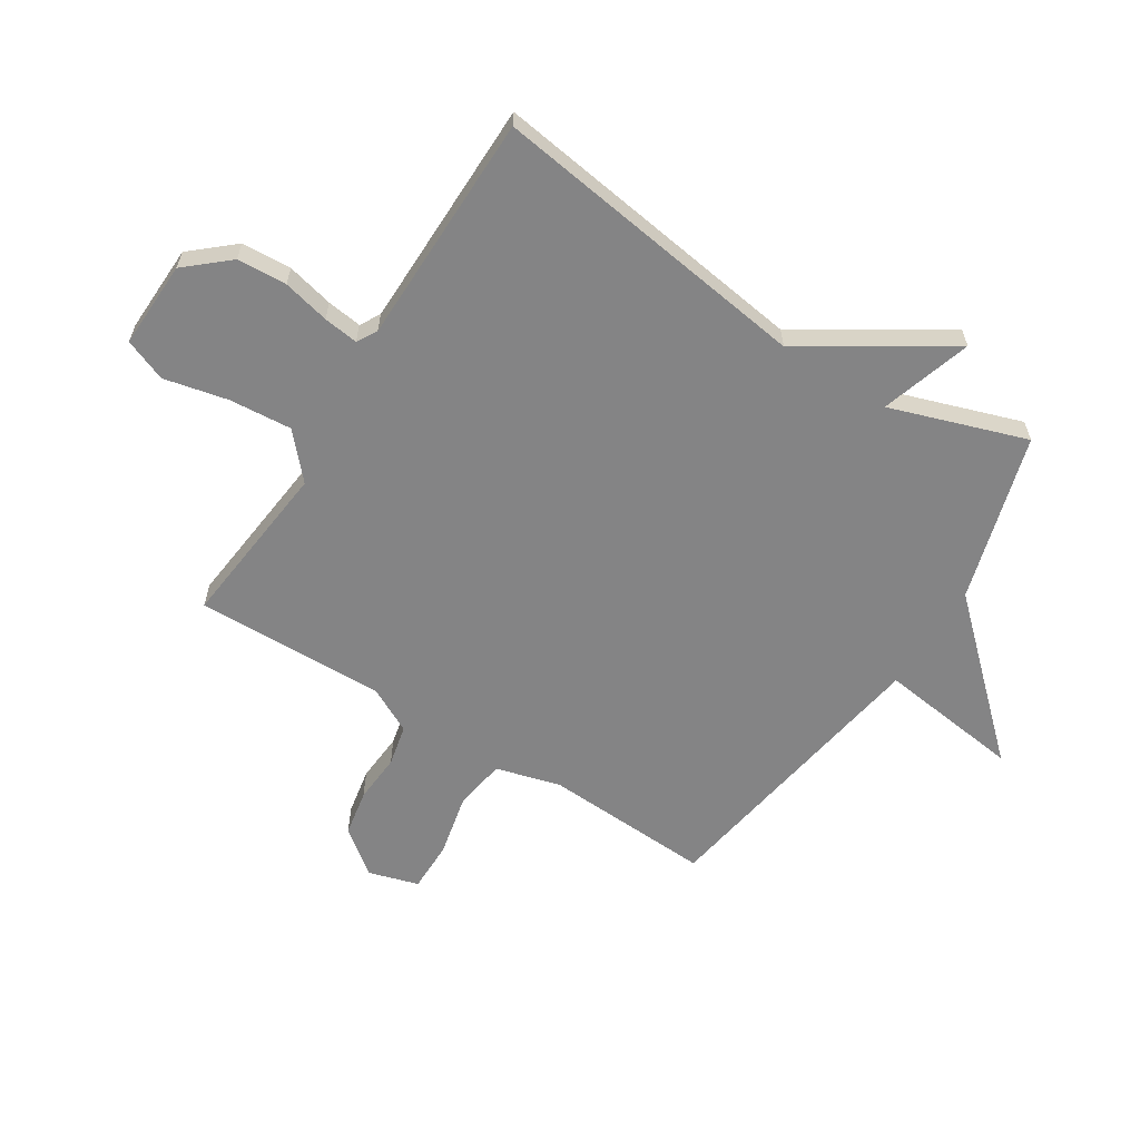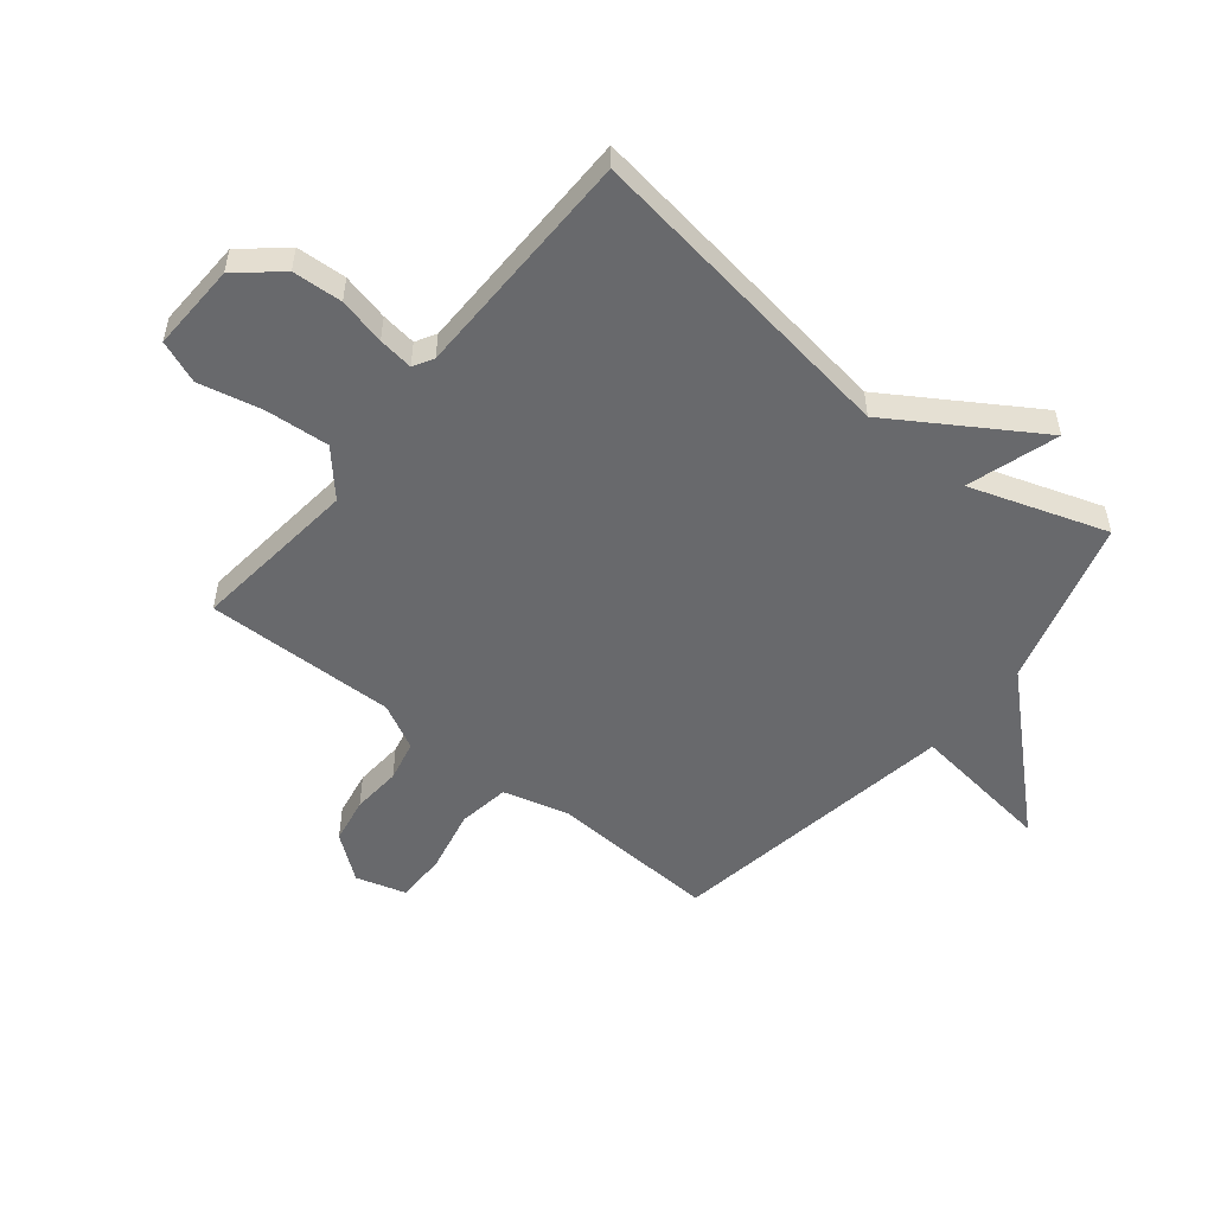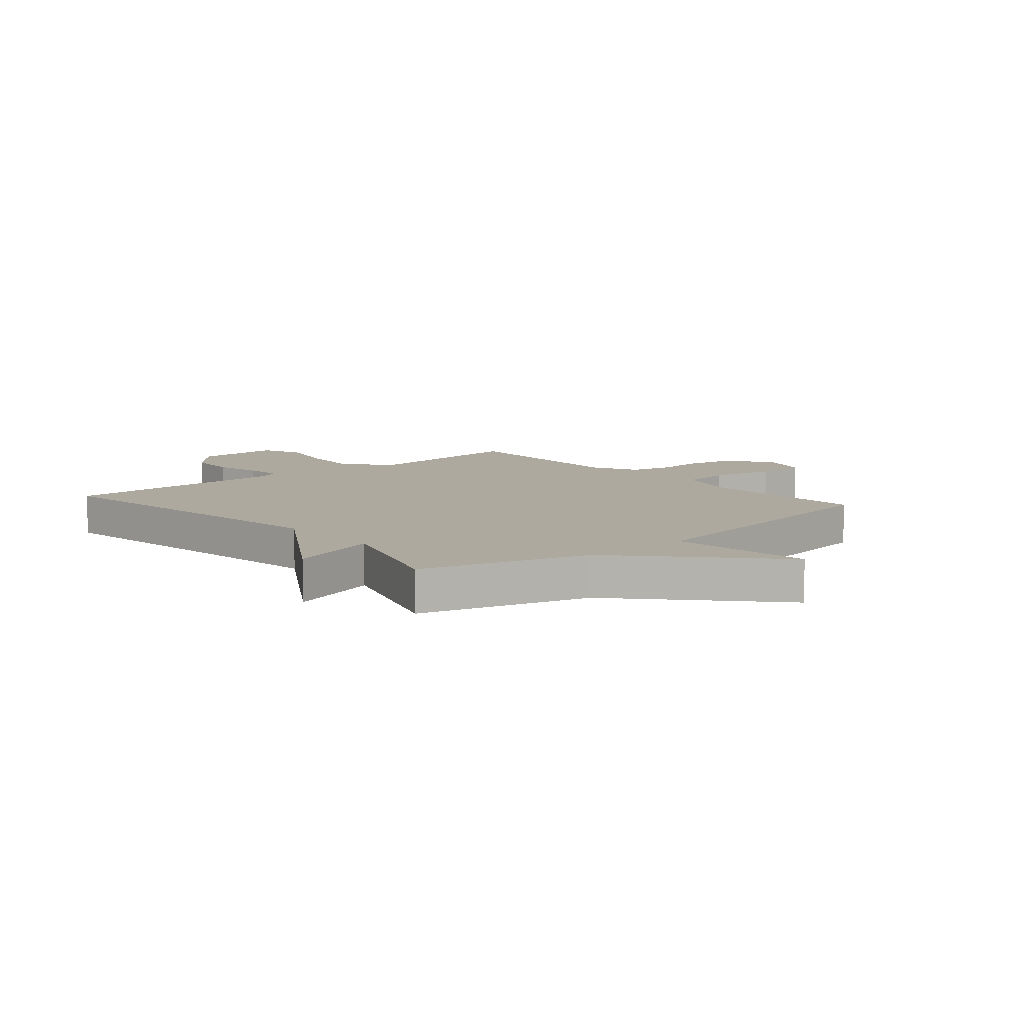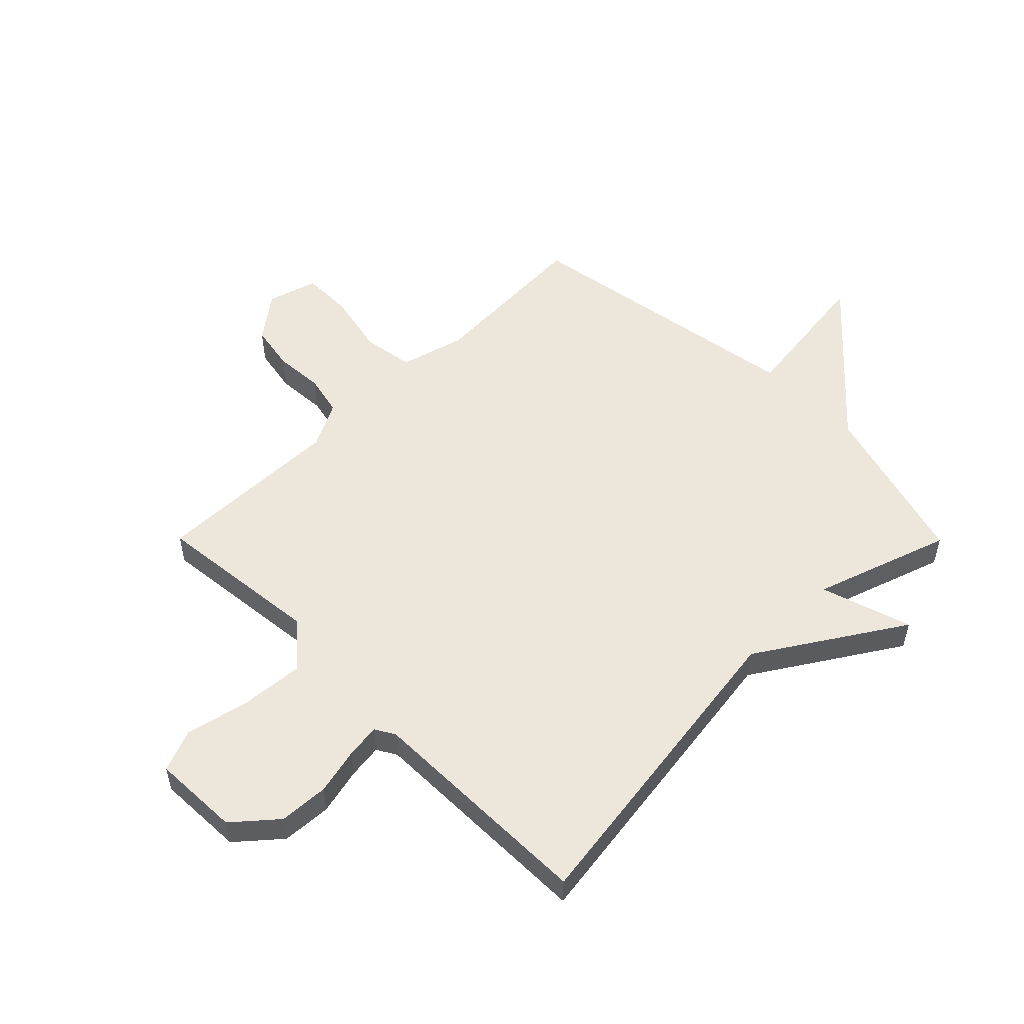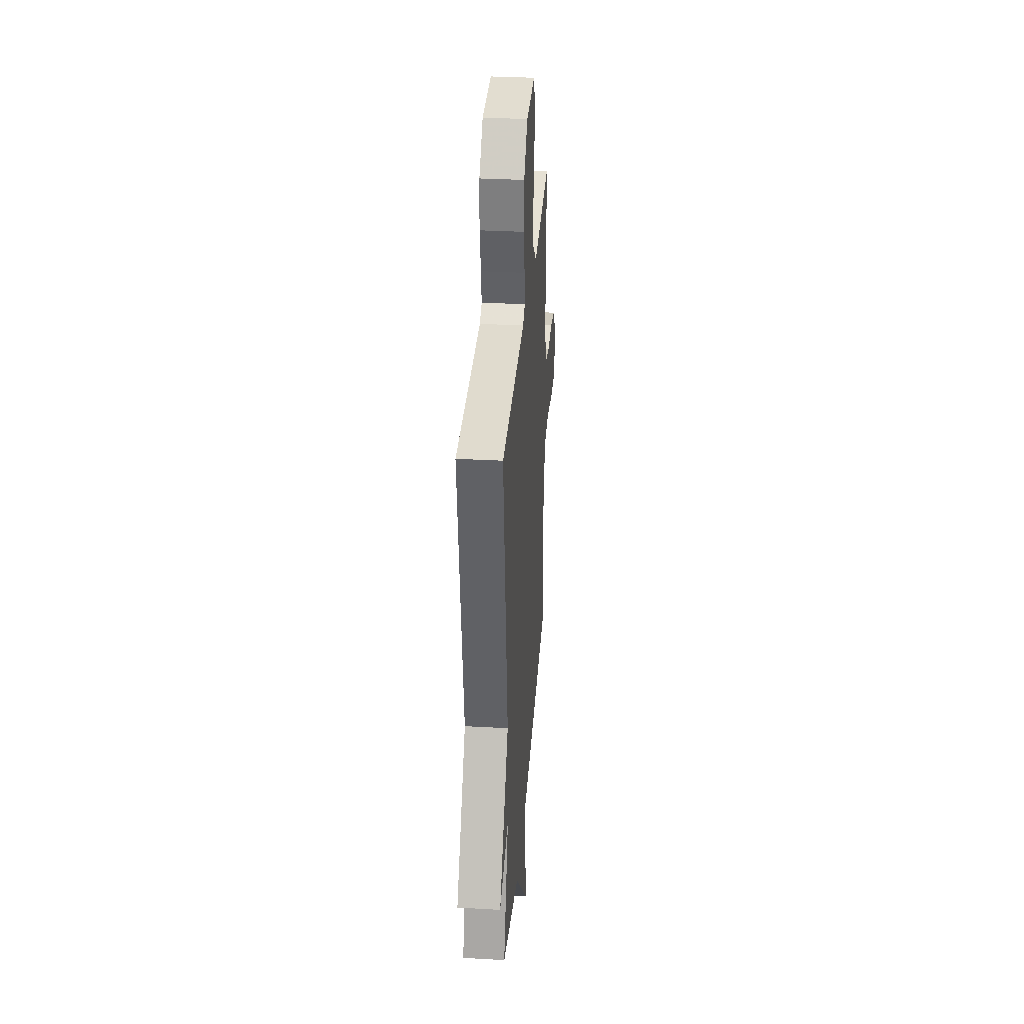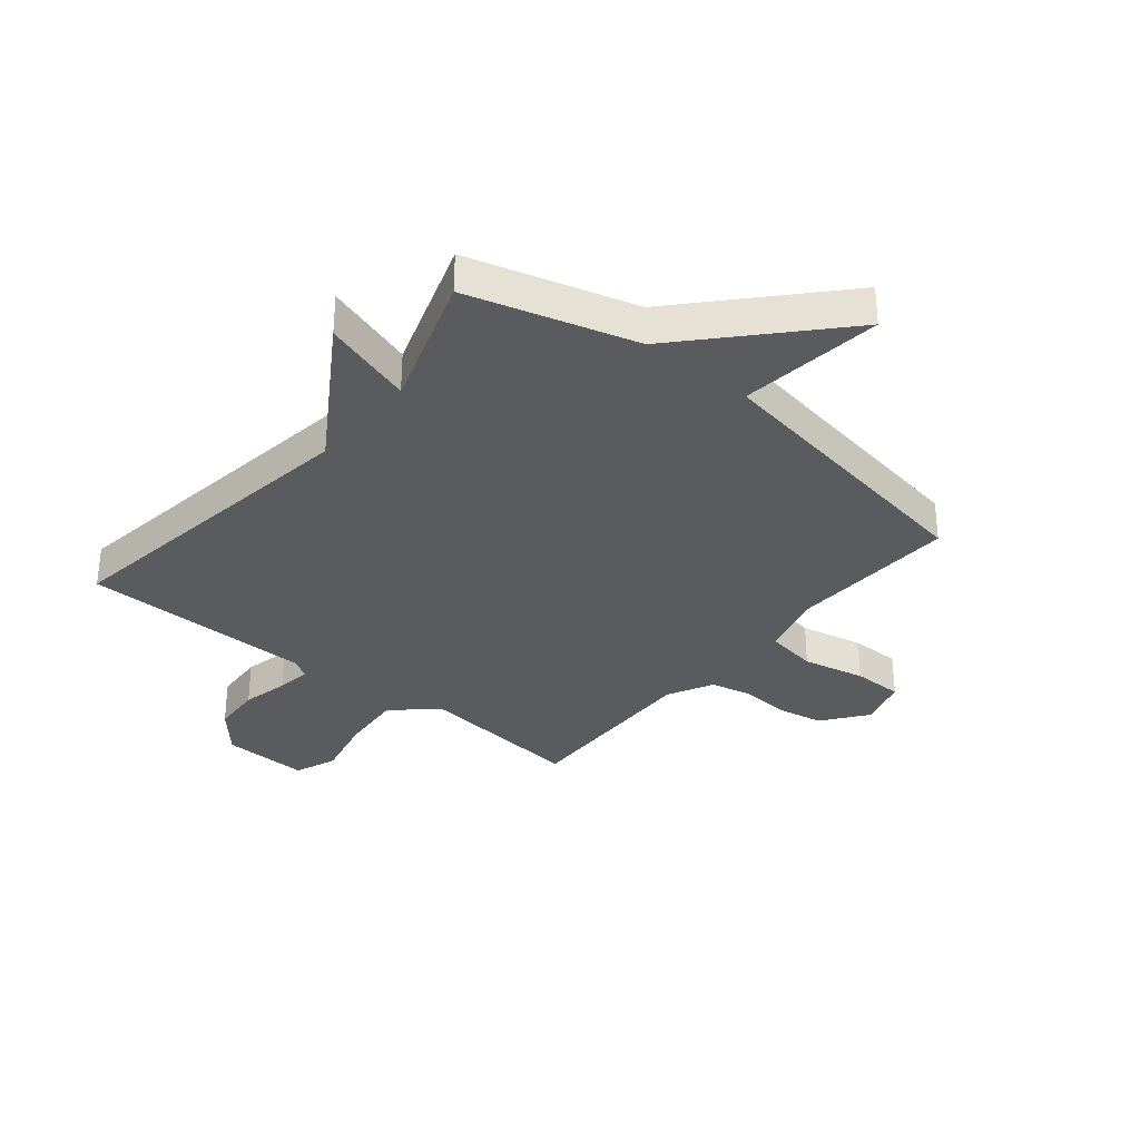
<metadata>
{"format":"obj","ext":"obj","renderer":"f3d","projection":"perspective","resolution":1024,"background":"white","views":[{"elev":-61.5,"azim":57.7,"up":"+Y"},{"elev":-52.8,"azim":51.0,"up":"+Y"},{"elev":9.0,"azim":139.4,"up":"+Y"},{"elev":53.3,"azim":45.2,"up":"+Y"},{"elev":33.2,"azim":94.4,"up":"+Z"},{"elev":-33.1,"azim":140.6,"up":"+Y"}]}
</metadata>
<code>
v 0.5 0.07 0.5
v 0.42 0.07 -0.062
v 0.579 0.07 -0.312
v 0.42 0.07 -0.262
v 0.5 0.07 -0.5
v 0.208 0.07 -0.583
v -0.023 0.07 -0.833
v 0.008 0.07 -0.583
v -0.5 0.07 -0.5
v -0.486 0.07 -0.206
v -0.517 0.07 -0.093
v -0.607 0.07 -0.079
v -0.717 0.07 -0.103
v -0.805 0.07 -0.103
v -0.831 0.07 -0.016
v -0.772 0.07 0.062
v -0.691 0.07 0.077
v -0.605 0.07 0.071
v -0.533 0.07 0.087
v -0.492 0.07 0.167
v -0.5 0.07 0.5
v -0.207 0.07 0.469
v -0.131 0.07 0.537
v -0.14 0.07 0.647
v -0.165 0.07 0.759
v -0.136 0.07 0.833
v 0.017 0.07 0.828
v 0.081 0.07 0.754
v 0.086 0.07 0.667
v 0.067 0.07 0.585
v 0.059 0.07 0.524
v 0.094 0.07 0.504
v 0.5 0 0.5
v 0.42 0 -0.062
v 0.579 0 -0.312
v 0.42 0 -0.262
v 0.5 0 -0.5
v 0.208 0 -0.583
v -0.023 0 -0.833
v 0.008 0 -0.583
v -0.5 0 -0.5
v -0.486 0 -0.206
v -0.517 0 -0.093
v -0.607 0 -0.079
v -0.717 0 -0.103
v -0.805 0 -0.103
v -0.831 0 -0.016
v -0.772 0 0.062
v -0.691 0 0.077
v -0.605 0 0.071
v -0.533 0 0.087
v -0.492 0 0.167
v -0.5 0 0.5
v -0.207 0 0.469
v -0.131 0 0.537
v -0.14 0 0.647
v -0.165 0 0.759
v -0.136 0 0.833
v 0.017 0 0.828
v 0.081 0 0.754
v 0.086 0 0.667
v 0.067 0 0.585
v 0.059 0 0.524
v 0.094 0 0.504
f 28 29 30
f 27 28 30
f 26 27 30
f 25 26 30
f 24 25 30
f 23 24 30 31
f 22 23 31 32
f 20 21 22
f 32 1 2
f 22 32 2
f 20 22 2
f 19 20 2
f 16 17 18
f 15 16 18
f 14 15 18
f 13 14 18
f 12 13 18
f 18 19 2
f 12 18 2
f 11 12 2
f 8 9 10
f 6 7 8
f 8 10 11
f 6 8 11
f 5 6 11
f 4 5 11
f 2 3 4
f 2 4 11
f 62 61 60
f 62 60 59
f 62 59 58
f 62 58 57
f 62 57 56
f 63 62 56 55
f 64 63 55 54
f 54 53 52
f 34 33 64
f 34 64 54
f 34 54 52
f 34 52 51
f 50 49 48
f 50 48 47
f 50 47 46
f 50 46 45
f 50 45 44
f 34 51 50
f 34 50 44
f 34 44 43
f 42 41 40
f 40 39 38
f 43 42 40
f 43 40 38
f 43 38 37
f 43 37 36
f 36 35 34
f 43 36 34
f 1 33 34 2
f 2 34 35 3
f 3 35 36 4
f 4 36 37 5
f 5 37 38 6
f 6 38 39 7
f 7 39 40 8
f 8 40 41 9
f 9 41 42 10
f 10 42 43 11
f 11 43 44 12
f 12 44 45 13
f 13 45 46 14
f 14 46 47 15
f 15 47 48 16
f 16 48 49 17
f 17 49 50 18
f 18 50 51 19
f 19 51 52 20
f 20 52 53 21
f 21 53 54 22
f 22 54 55 23
f 23 55 56 24
f 24 56 57 25
f 25 57 58 26
f 26 58 59 27
f 27 59 60 28
f 28 60 61 29
f 29 61 62 30
f 30 62 63 31
f 31 63 64 32
f 32 64 33 1

</code>
